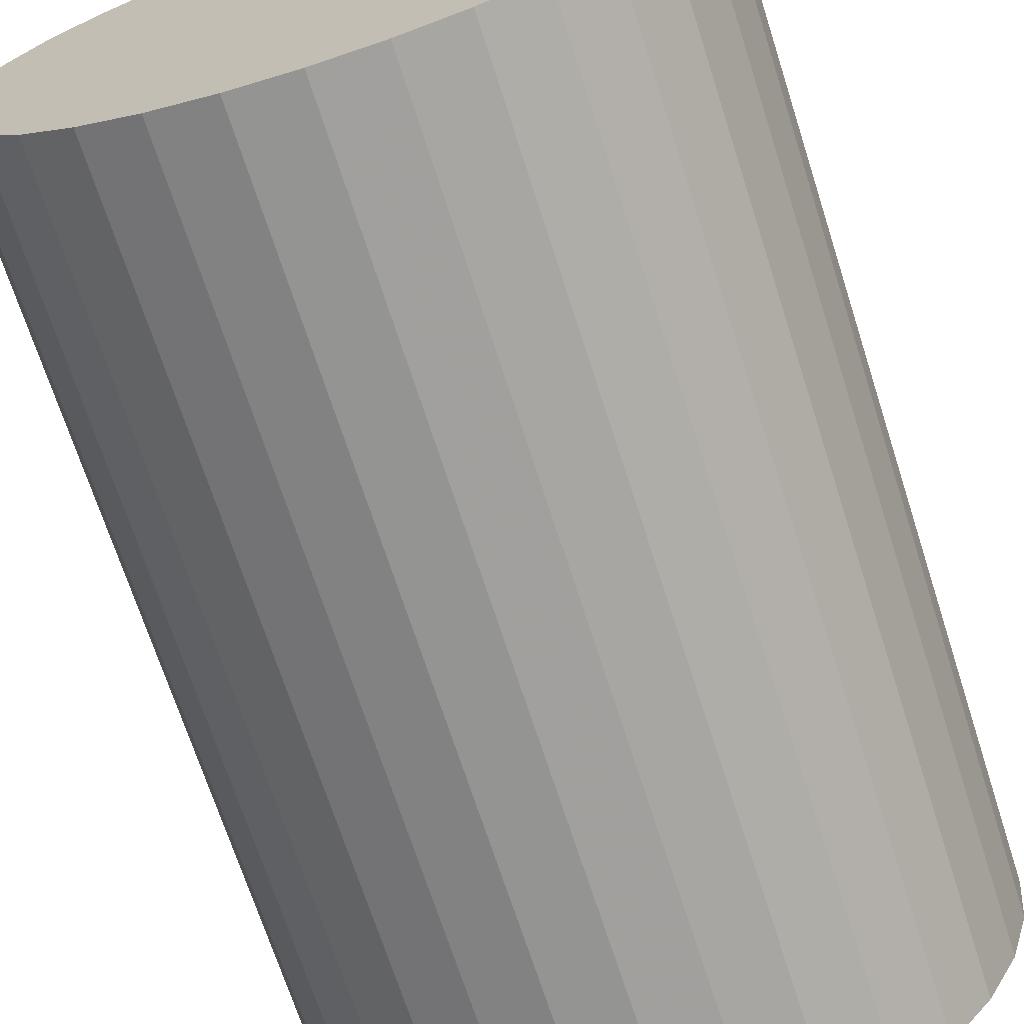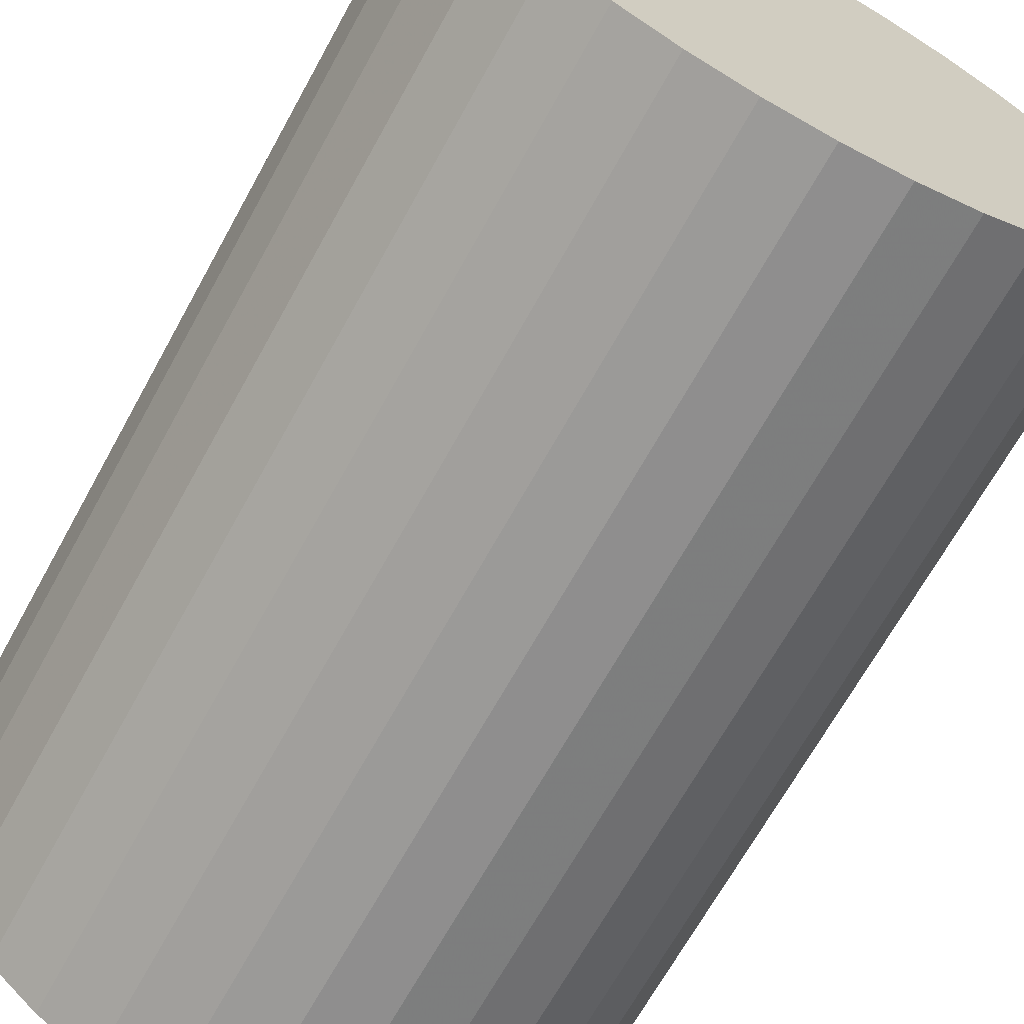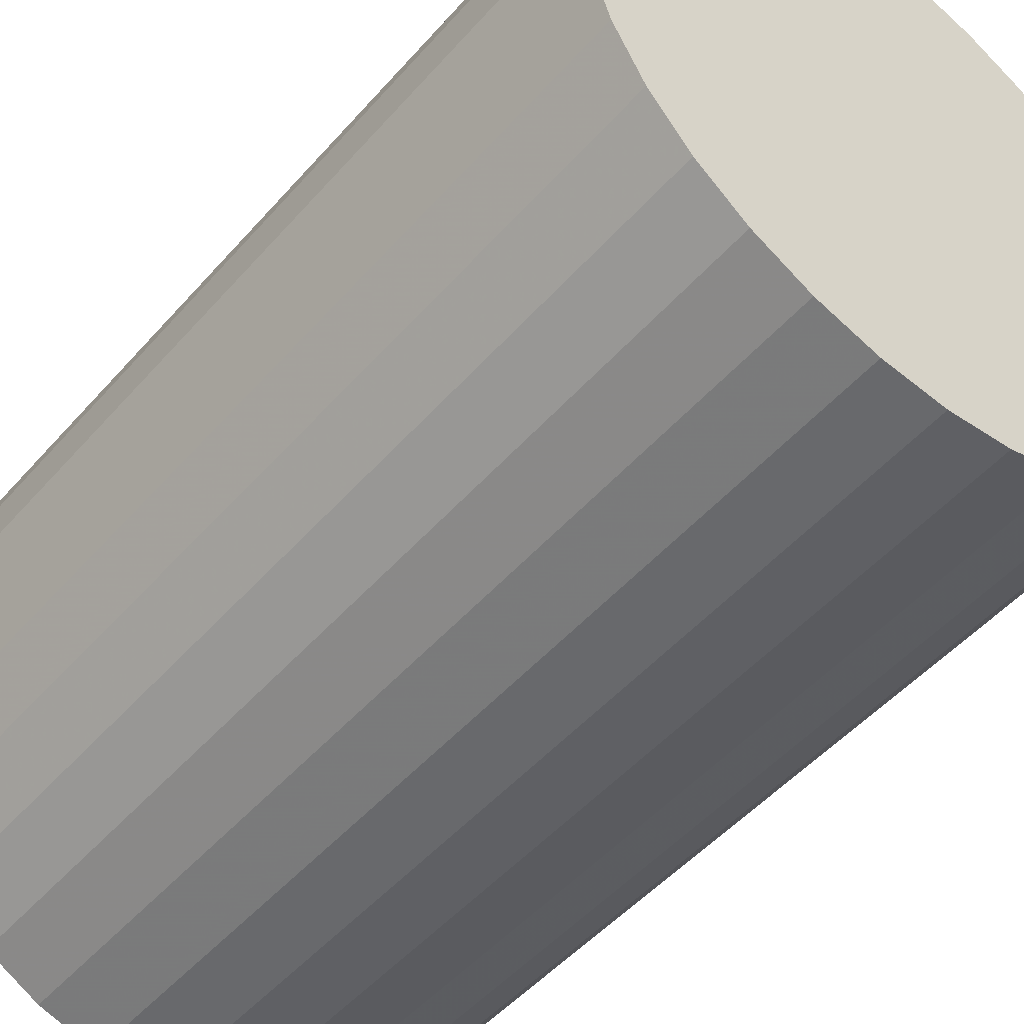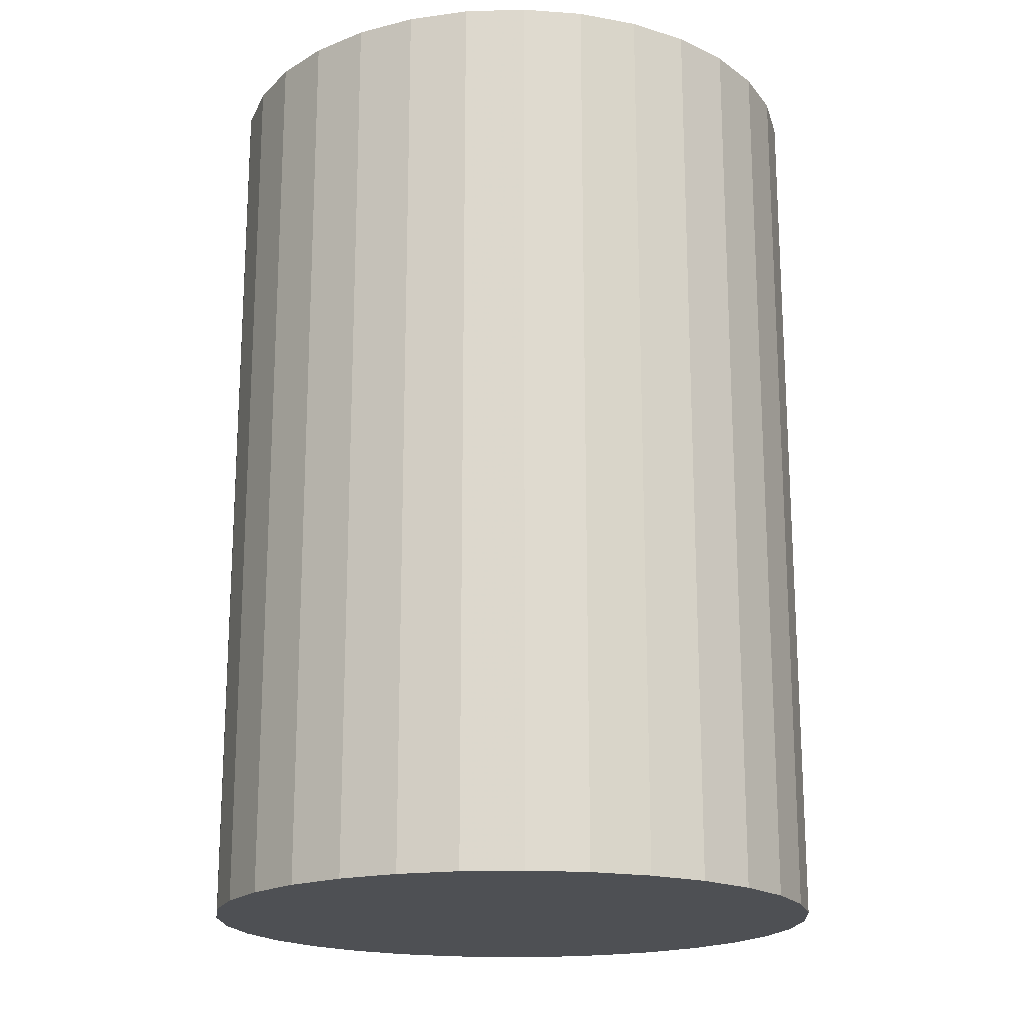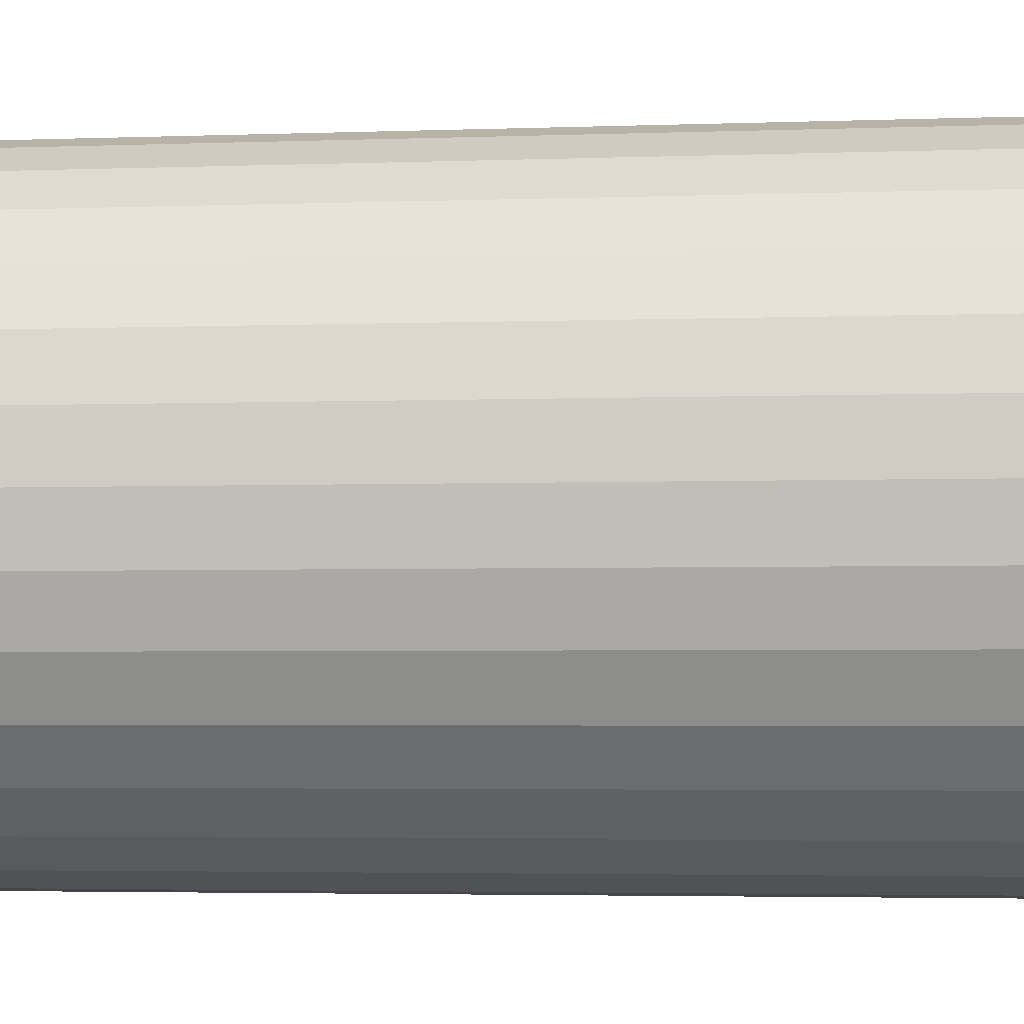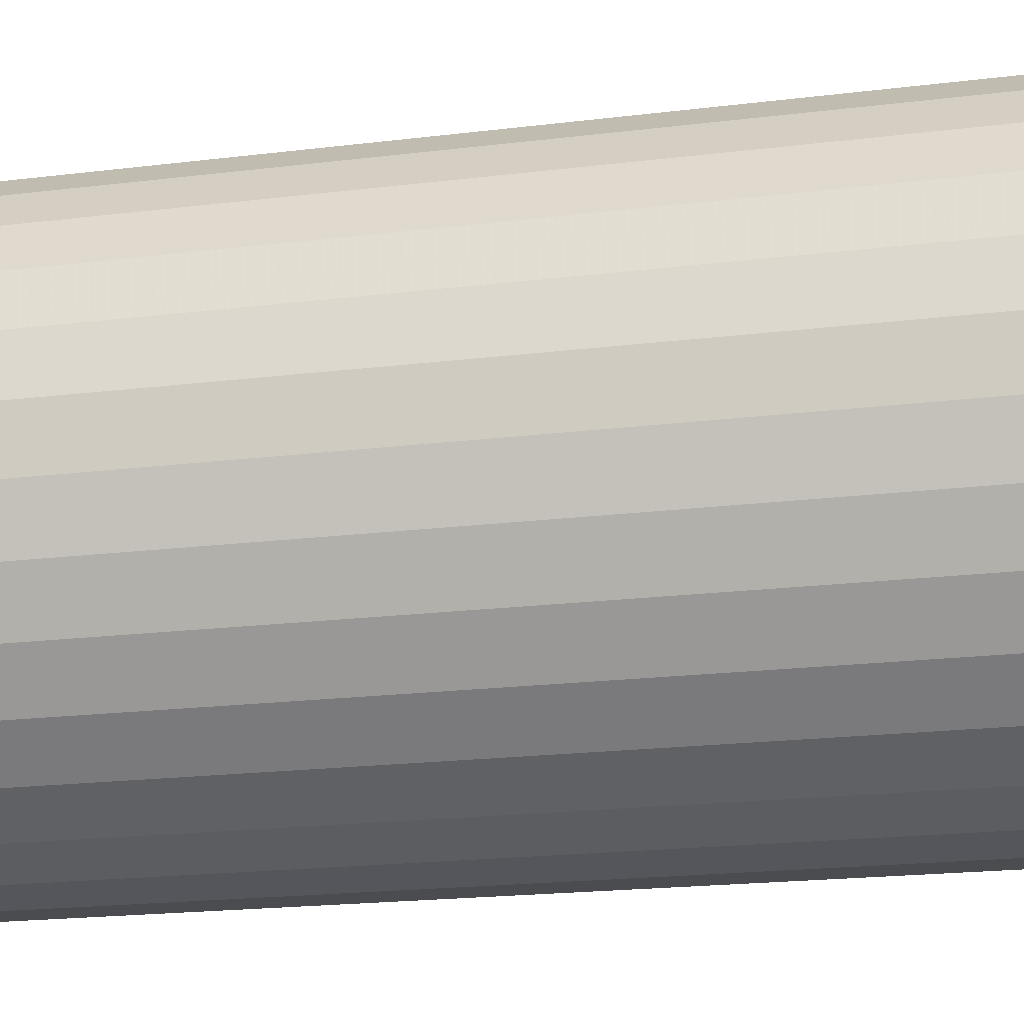
<metadata>
{"format":"obj","ext":"obj","renderer":"f3d","projection":"perspective","resolution":1024,"background":"white","views":[{"elev":-69.6,"azim":-162.2,"up":"+Y"},{"elev":-67.4,"azim":-28.8,"up":"+Y"},{"elev":-49.8,"azim":140.6,"up":"+Y"},{"elev":-18.8,"azim":144.0,"up":"+Z"},{"elev":-3.8,"azim":96.8,"up":"+Y"},{"elev":-20.7,"azim":102.4,"up":"+Y"}]}
</metadata>
<code>
v 0 0 -0.04551
v 0.03112 0 -0.04551
v 0.03112 0 0.04551
v 0 0 0.04551
v 0.03052 0.006072 -0.04551
v 0.03052 0.006072 0.04551
v 0.02875 0.01191 -0.04551
v 0.02875 0.01191 0.04551
v 0.02588 0.01729 -0.04551
v 0.02588 0.01729 0.04551
v 0.02201 0.02201 -0.04551
v 0.02201 0.02201 0.04551
v 0.01729 0.02588 -0.04551
v 0.01729 0.02588 0.04551
v 0.01191 0.02875 -0.04551
v 0.01191 0.02875 0.04551
v 0.006072 0.03052 -0.04551
v 0.006072 0.03052 0.04551
v 0 0.03112 -0.04551
v 0 0.03112 0.04551
v -0.006072 0.03052 -0.04551
v -0.006072 0.03052 0.04551
v -0.01191 0.02875 -0.04551
v -0.01191 0.02875 0.04551
v -0.01729 0.02588 -0.04551
v -0.01729 0.02588 0.04551
v -0.02201 0.02201 -0.04551
v -0.02201 0.02201 0.04551
v -0.02588 0.01729 -0.04551
v -0.02588 0.01729 0.04551
v -0.02875 0.01191 -0.04551
v -0.02875 0.01191 0.04551
v -0.03052 0.006072 -0.04551
v -0.03052 0.006072 0.04551
v -0.03112 0 -0.04551
v -0.03112 0 0.04551
v -0.03052 -0.006072 -0.04551
v -0.03052 -0.006072 0.04551
v -0.02875 -0.01191 -0.04551
v -0.02875 -0.01191 0.04551
v -0.02588 -0.01729 -0.04551
v -0.02588 -0.01729 0.04551
v -0.02201 -0.02201 -0.04551
v -0.02201 -0.02201 0.04551
v -0.01729 -0.02588 -0.04551
v -0.01729 -0.02588 0.04551
v -0.01191 -0.02875 -0.04551
v -0.01191 -0.02875 0.04551
v -0.006072 -0.03052 -0.04551
v -0.006072 -0.03052 0.04551
v -0 -0.03112 -0.04551
v -0 -0.03112 0.04551
v 0.006072 -0.03052 -0.04551
v 0.006072 -0.03052 0.04551
v 0.01191 -0.02875 -0.04551
v 0.01191 -0.02875 0.04551
v 0.01729 -0.02588 -0.04551
v 0.01729 -0.02588 0.04551
v 0.02201 -0.02201 -0.04551
v 0.02201 -0.02201 0.04551
v 0.02588 -0.01729 -0.04551
v 0.02588 -0.01729 0.04551
v 0.02875 -0.01191 -0.04551
v 0.02875 -0.01191 0.04551
v 0.03052 -0.006072 -0.04551
v 0.03052 -0.006072 0.04551
f 2 1 5
f 2 5 3
f 3 5 6
f 3 6 4
f 5 1 7
f 5 7 6
f 6 7 8
f 6 8 4
f 7 1 9
f 7 9 8
f 8 9 10
f 8 10 4
f 9 1 11
f 9 11 10
f 10 11 12
f 10 12 4
f 11 1 13
f 11 13 12
f 12 13 14
f 12 14 4
f 13 1 15
f 13 15 14
f 14 15 16
f 14 16 4
f 15 1 17
f 15 17 16
f 16 17 18
f 16 18 4
f 17 1 19
f 17 19 18
f 18 19 20
f 18 20 4
f 19 1 21
f 19 21 20
f 20 21 22
f 20 22 4
f 21 1 23
f 21 23 22
f 22 23 24
f 22 24 4
f 23 1 25
f 23 25 24
f 24 25 26
f 24 26 4
f 25 1 27
f 25 27 26
f 26 27 28
f 26 28 4
f 27 1 29
f 27 29 28
f 28 29 30
f 28 30 4
f 29 1 31
f 29 31 30
f 30 31 32
f 30 32 4
f 31 1 33
f 31 33 32
f 32 33 34
f 32 34 4
f 33 1 35
f 33 35 34
f 34 35 36
f 34 36 4
f 35 1 37
f 35 37 36
f 36 37 38
f 36 38 4
f 37 1 39
f 37 39 38
f 38 39 40
f 38 40 4
f 39 1 41
f 39 41 40
f 40 41 42
f 40 42 4
f 41 1 43
f 41 43 42
f 42 43 44
f 42 44 4
f 43 1 45
f 43 45 44
f 44 45 46
f 44 46 4
f 45 1 47
f 45 47 46
f 46 47 48
f 46 48 4
f 47 1 49
f 47 49 48
f 48 49 50
f 48 50 4
f 49 1 51
f 49 51 50
f 50 51 52
f 50 52 4
f 51 1 53
f 51 53 52
f 52 53 54
f 52 54 4
f 53 1 55
f 53 55 54
f 54 55 56
f 54 56 4
f 55 1 57
f 55 57 56
f 56 57 58
f 56 58 4
f 57 1 59
f 57 59 58
f 58 59 60
f 58 60 4
f 59 1 61
f 59 61 60
f 60 61 62
f 60 62 4
f 61 1 63
f 61 63 62
f 62 63 64
f 62 64 4
f 63 1 65
f 63 65 64
f 64 65 66
f 64 66 4
f 65 1 2
f 65 2 66
f 66 2 3
f 66 3 4

</code>
